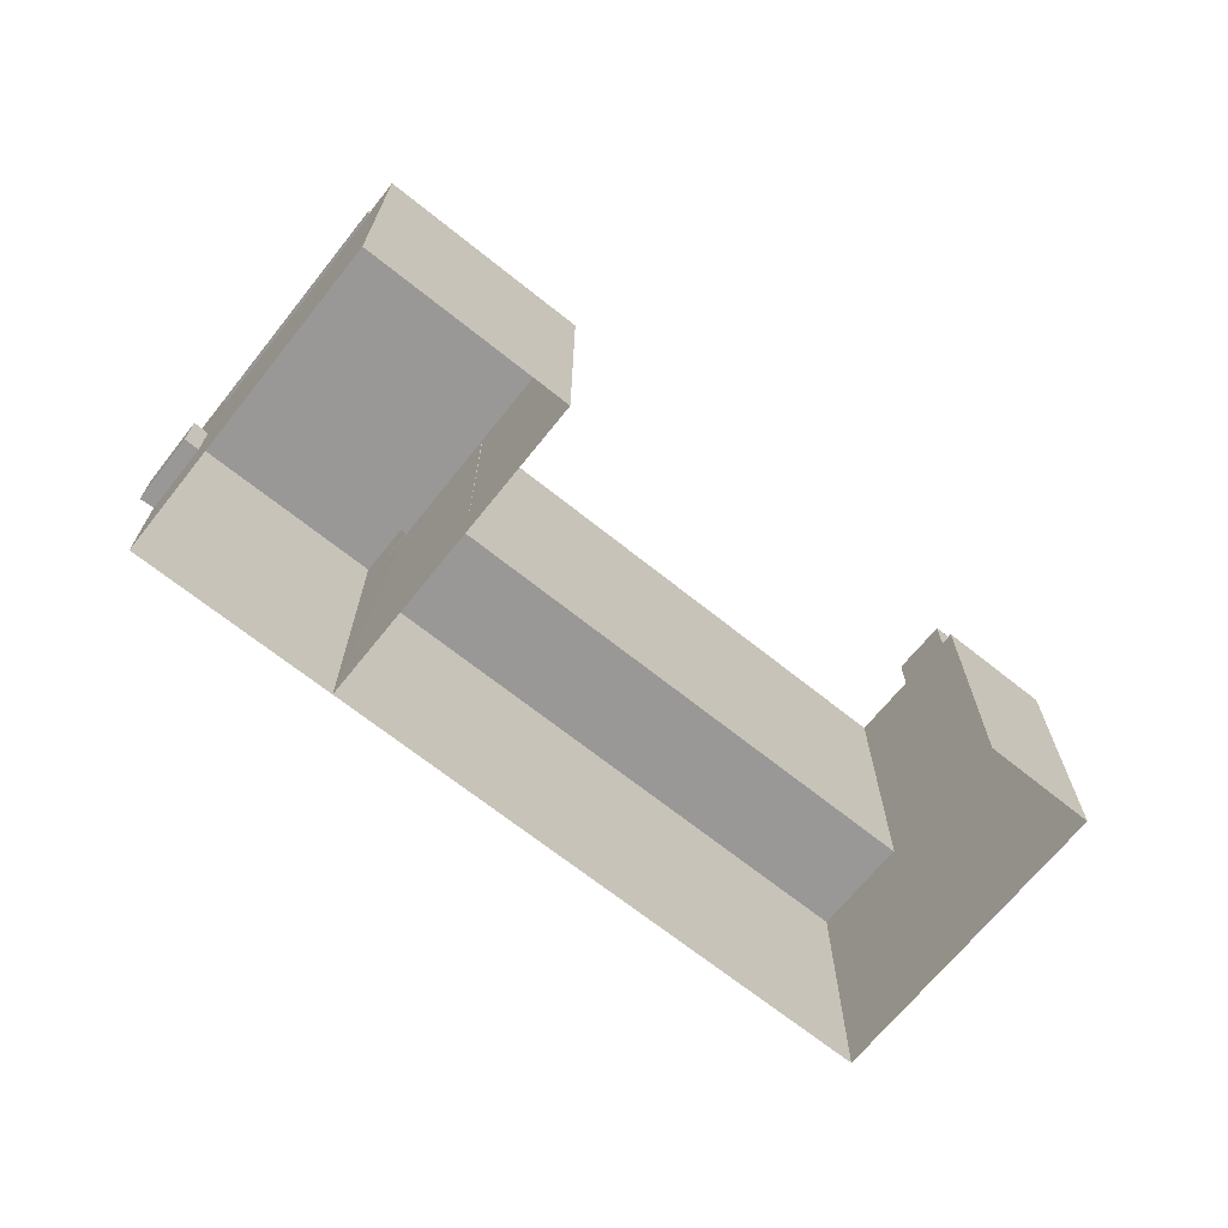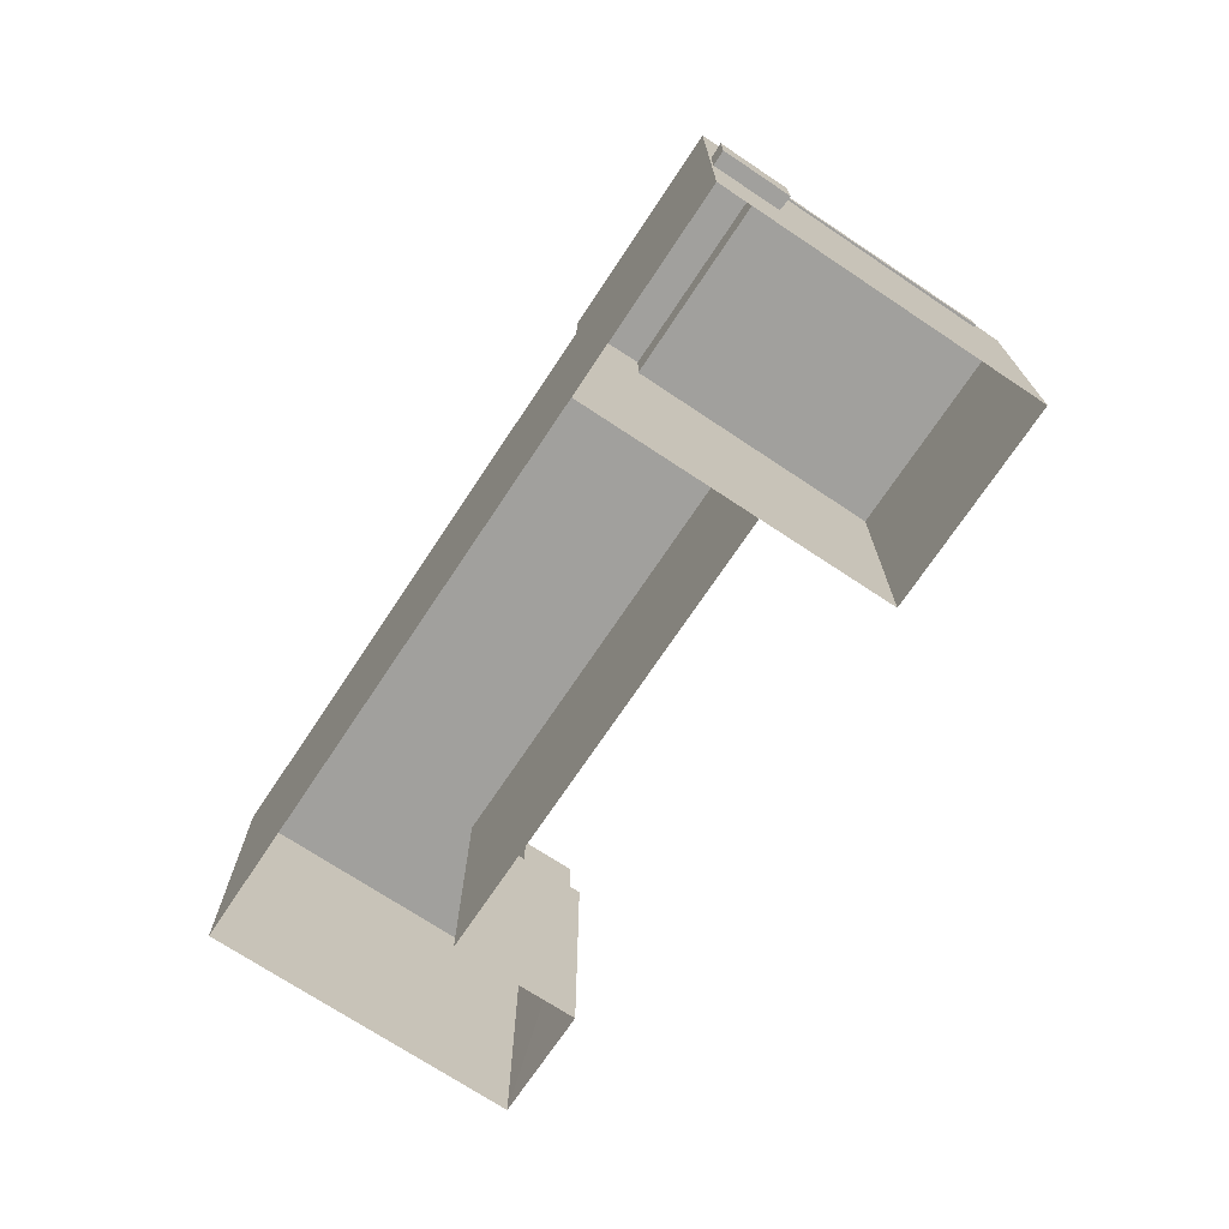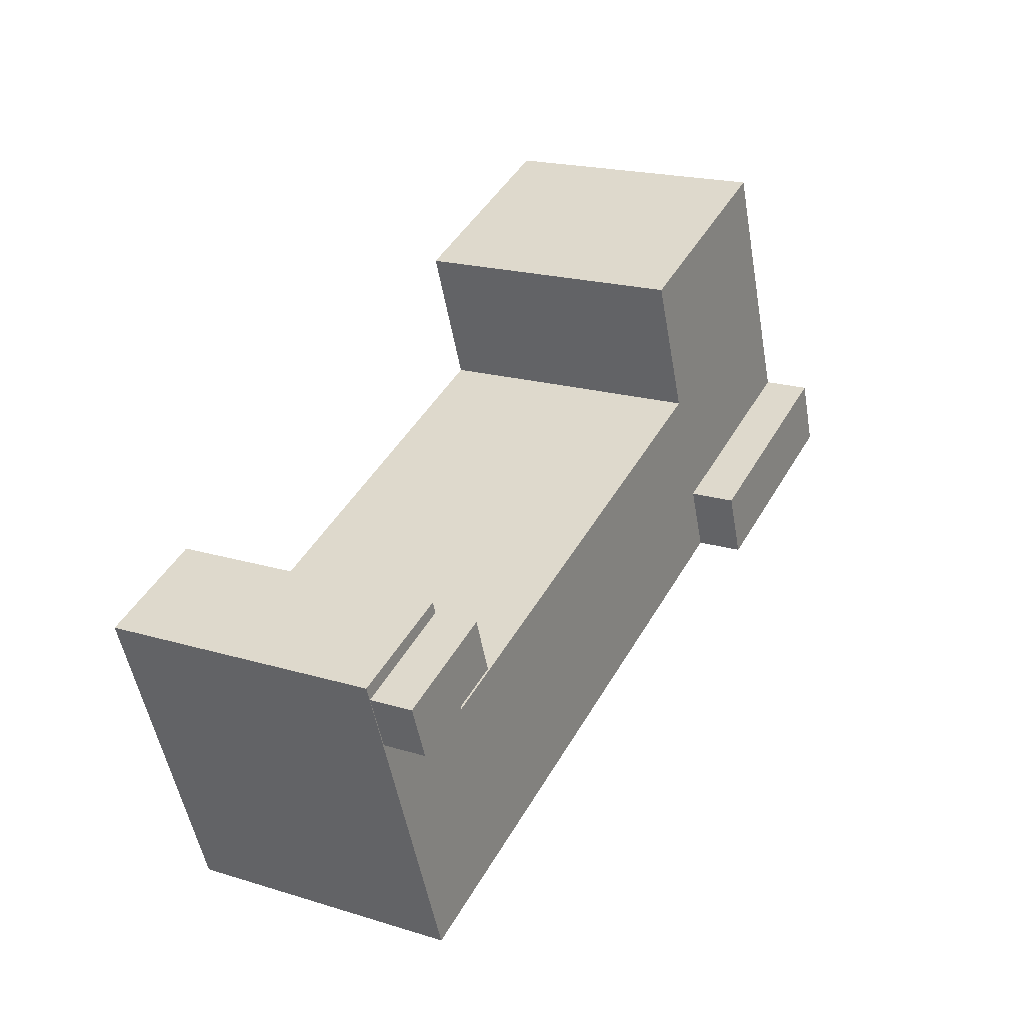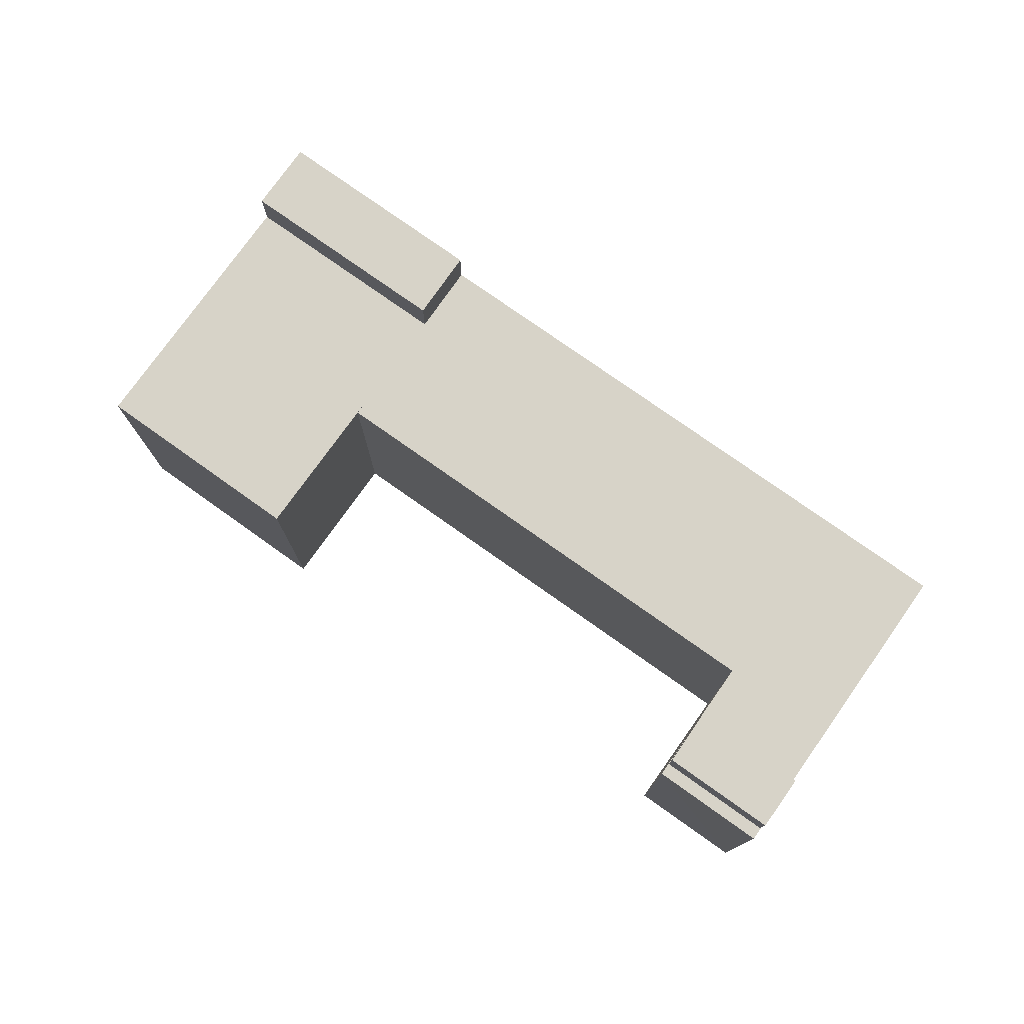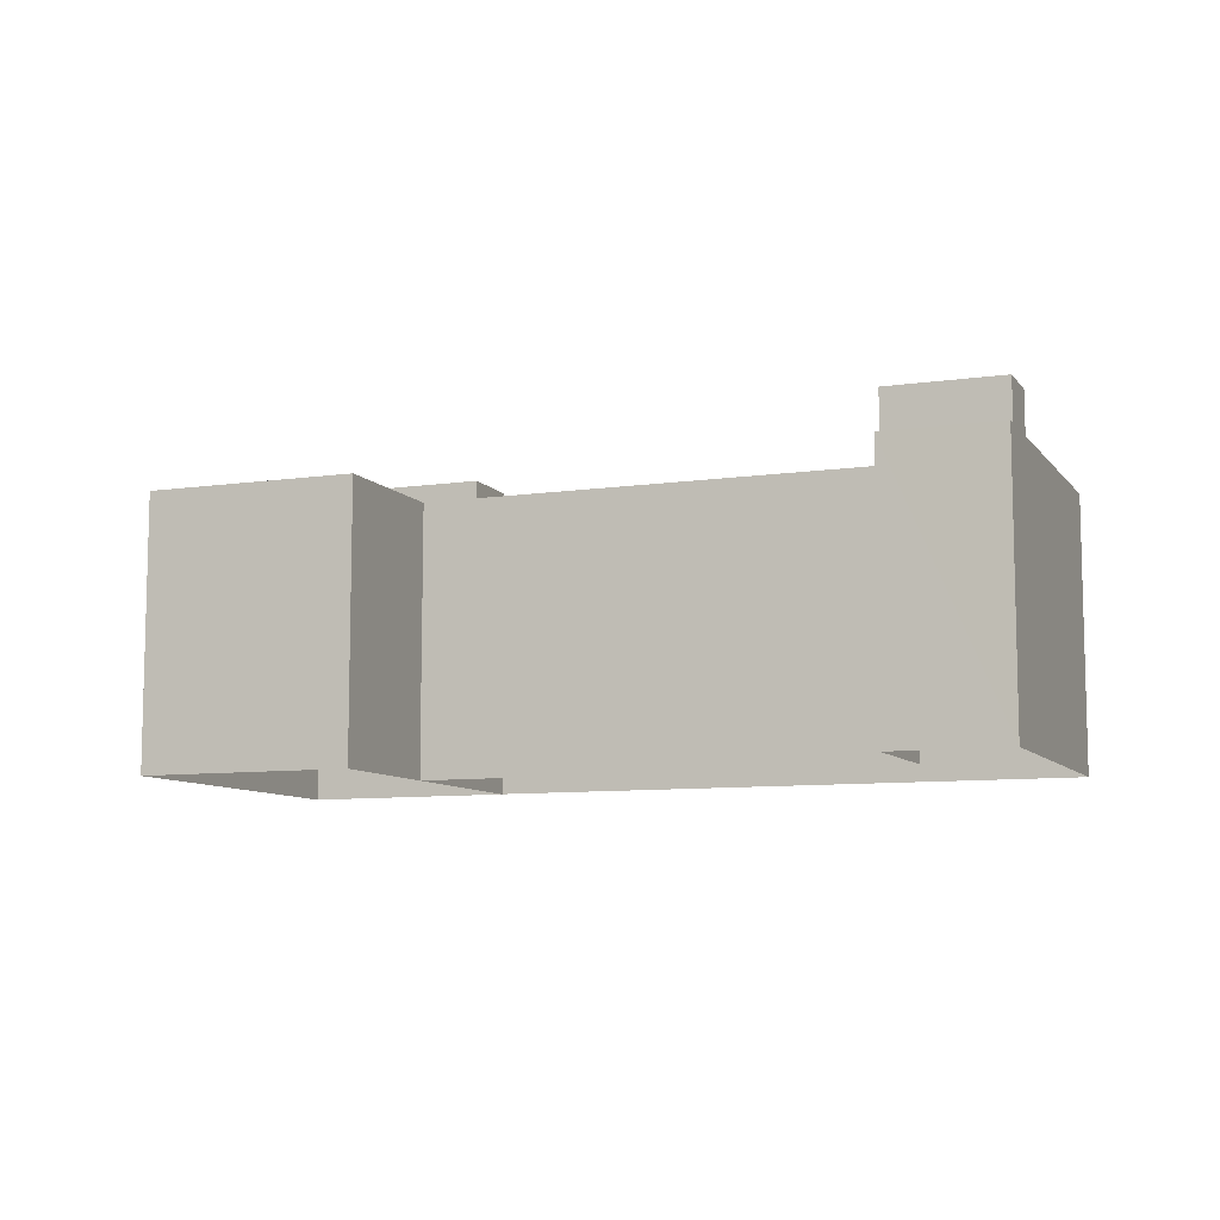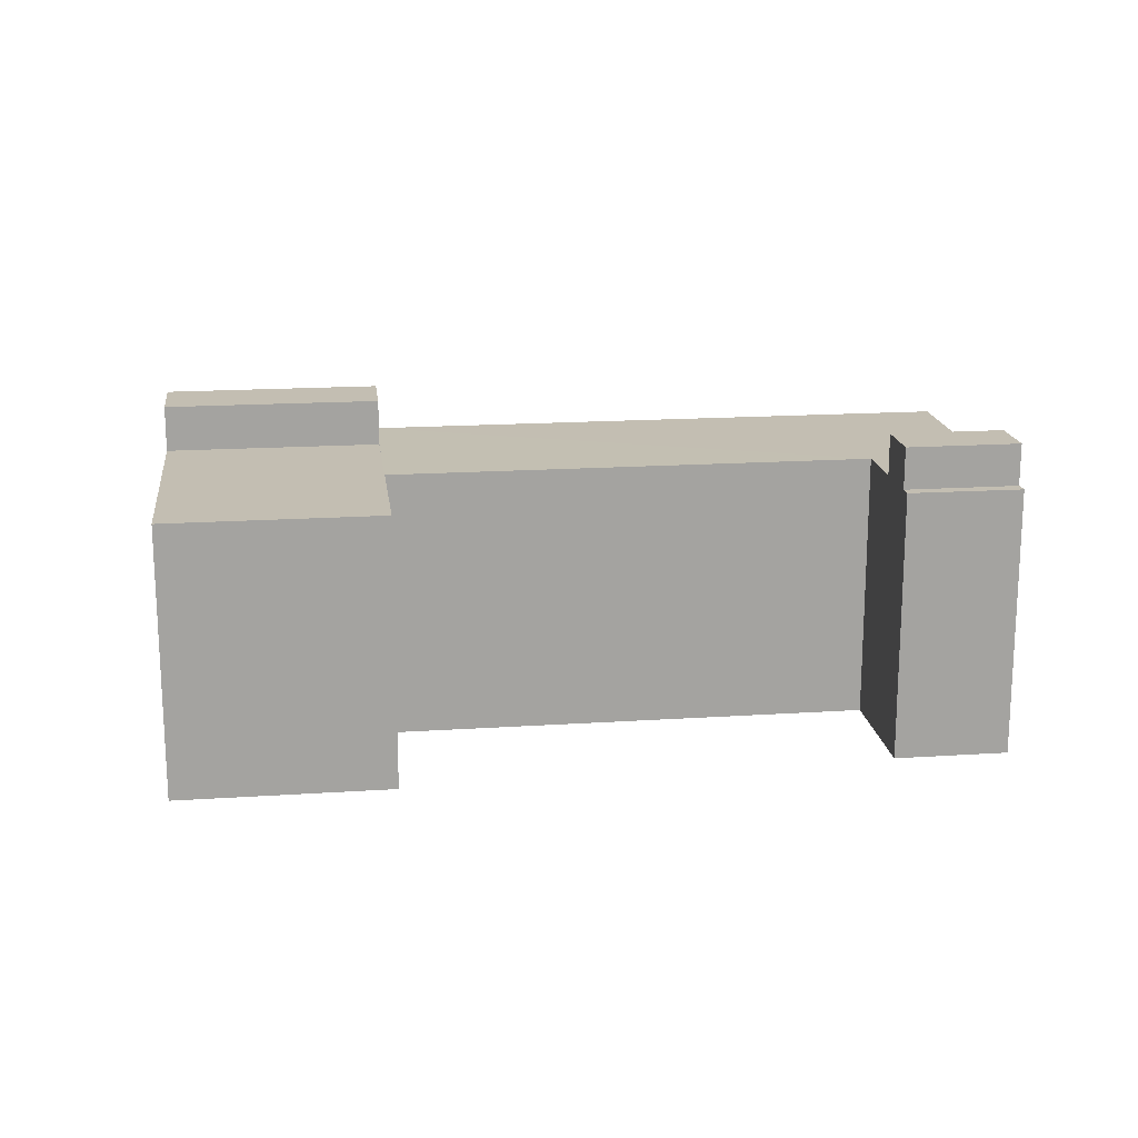
<metadata>
{"format":"obj","ext":"obj","renderer":"f3d","projection":"perspective","resolution":1024,"background":"white","views":[{"elev":-68.7,"azim":162.0,"up":"+Z"},{"elev":-71.6,"azim":77.0,"up":"+Z"},{"elev":19.8,"azim":-60.5,"up":"+Y"},{"elev":76.9,"azim":-124.0,"up":"+Z"},{"elev":-8.8,"azim":-137.8,"up":"+Z"},{"elev":17.5,"azim":-166.7,"up":"+Z"}]}
</metadata>
<code>
v  2.021e+05 4.45e+05 -1.627
v  2.021e+05 4.45e+05 9.041
v  2.021e+05 4.45e+05 9.041
v  2.021e+05 4.45e+05 10.85
v  2.021e+05 4.45e+05 -1.627
v  2.021e+05 4.45e+05 10.85
o IndexedFaceSet
g IndexedFaceSet
f 6 3 4
f 3 6 5
f 3 1 2
f 1 3 5
v  2.021e+05 4.45e+05 -1.627
v  2.021e+05 4.45e+05 9.041
v  2.021e+05 4.45e+05 9.041
v  2.021e+05 4.45e+05 10.85
v  2.021e+05 4.45e+05 -1.627
v  2.021e+05 4.45e+05 10.85
o IndexedFaceSet__1_0
g IndexedFaceSet__1_0
f 8 7 9
f 9 7 11
f 9 12 10
f 12 9 11
v  2.021e+05 4.45e+05 10.85
v  2.021e+05 4.45e+05 10.85
v  2.021e+05 4.45e+05 10.85
v  2.021e+05 4.45e+05 10.85
o IndexedFaceSet__2_0
g IndexedFaceSet__2_0
f 13 14 16
f 16 15 13
v  2.021e+05 4.45e+05 -1.627
v  2.021e+05 4.45e+05 10.85
v  2.021e+05 4.45e+05 -1.627
v  2.021e+05 4.45e+05 10.85
o IndexedFaceSet__3_0
g IndexedFaceSet__3_0
f 20 18 17
f 17 19 20
v  2.021e+05 4.45e+05 -1.627
v  2.021e+05 4.45e+05 9.041
v  2.021e+05 4.45e+05 -1.627
v  2.021e+05 4.45e+05 9.041
o IndexedFaceSet__4_0
g IndexedFaceSet__4_0
f 22 24 21
f 23 21 24
v  2.021e+05 4.45e+05 9.041
v  2.021e+05 4.45e+05 9.041
v  2.021e+05 4.45e+05 9.041
v  2.021e+05 4.45e+05 9.041
o IndexedFaceSet__5_0
g IndexedFaceSet__5_0
f 25 26 28
f 28 27 25
v  2.021e+05 4.45e+05 9.041
v  2.021e+05 4.45e+05 10.85
v  2.021e+05 4.45e+05 9.041
v  2.021e+05 4.45e+05 10.85
o IndexedFaceSet__6_0
g IndexedFaceSet__6_0
f 30 32 29
f 31 29 32
v  2.021e+05 4.45e+05 4.694
v  2.021e+05 4.45e+05 4.694
v  2.021e+05 4.45e+05 4.694
v  2.021e+05 4.45e+05 4.694
o IndexedFaceSet__7_0
g IndexedFaceSet__7_0
f 36 33 35
f 33 36 34
v  2.021e+05 4.45e+05 2.682
v  2.021e+05 4.45e+05 2.682
v  2.021e+05 4.45e+05 2.682
v  2.021e+05 4.45e+05 2.682
o IndexedFaceSet__8_0
g IndexedFaceSet__8_0
f 38 40 37
f 39 37 40
v  2.021e+05 4.45e+05 2.682
v  2.021e+05 4.45e+05 4.694
v  2.021e+05 4.45e+05 2.682
v  2.021e+05 4.45e+05 4.694
o IndexedFaceSet__9_0
g IndexedFaceSet__9_0
f 42 44 41
f 43 41 44
v  2.021e+05 4.45e+05 2.682
v  2.021e+05 4.45e+05 4.694
v  2.021e+05 4.45e+05 2.682
v  2.021e+05 4.45e+05 4.694
o IndexedFaceSet__10_0
g IndexedFaceSet__10_0
f 46 48 45
f 47 45 48
v  2.021e+05 4.45e+05 2.682
v  2.021e+05 4.45e+05 4.694
v  2.021e+05 4.45e+05 2.682
v  2.021e+05 4.45e+05 4.694
o IndexedFaceSet__11_0
g IndexedFaceSet__11_0
f 52 50 49
f 49 51 52
v  2.021e+05 4.45e+05 8.078
v  2.021e+05 4.45e+05 8.575
v  2.021e+05 4.45e+05 8.078
v  2.021e+05 4.45e+05 8.575
o IndexedFaceSet__12_0
g IndexedFaceSet__12_0
f 54 56 53
f 55 53 56
v  2.021e+05 4.45e+05 8.078
v  2.021e+05 4.45e+05 8.078
v  2.021e+05 4.45e+05 8.078
v  2.021e+05 4.45e+05 8.078
o IndexedFaceSet__13_0
g IndexedFaceSet__13_0
f 57 58 60
f 60 59 57
v  2.021e+05 4.45e+05 8.078
v  2.021e+05 4.45e+05 8.575
v  2.021e+05 4.45e+05 8.078
v  2.021e+05 4.45e+05 8.575
o IndexedFaceSet__14_0
g IndexedFaceSet__14_0
f 62 64 61
f 63 61 64
v  2.021e+05 4.45e+05 8.575
v  2.021e+05 4.45e+05 8.575
v  2.021e+05 4.45e+05 8.575
v  2.021e+05 4.45e+05 8.575
o IndexedFaceSet__15_0
g IndexedFaceSet__15_0
f 67 68 66
f 66 65 67
v  2.021e+05 4.45e+05 8.078
v  2.021e+05 4.45e+05 8.575
v  2.021e+05 4.45e+05 8.078
v  2.021e+05 4.45e+05 8.575
o IndexedFaceSet__16_0
g IndexedFaceSet__16_0
f 72 70 69
f 69 71 72
v  2.021e+05 4.45e+05 9.041
v  2.021e+05 4.45e+05 9.041
v  2.021e+05 4.45e+05 9.041
v  2.021e+05 4.45e+05 9.041
v  2.021e+05 4.45e+05 9.041
v  2.021e+05 4.45e+05 9.048
o IndexedFaceSet__17_0
g IndexedFaceSet__17_0
f 75 76 73
f 76 75 78
f 73 76 74
f 77 76 78
v  2.021e+05 4.45e+05 -1.628
v  2.021e+05 4.45e+05 9.041
v  2.021e+05 4.45e+05 -1.621
v  2.021e+05 4.45e+05 9.048
o IndexedFaceSet__18_0
g IndexedFaceSet__18_0
f 82 80 81
f 79 81 80
v  2.021e+05 4.45e+05 -1.628
v  2.021e+05 4.45e+05 9.041
v  2.021e+05 4.45e+05 -1.628
v  2.021e+05 4.45e+05 9.041
o IndexedFaceSet__19_0
g IndexedFaceSet__19_0
f 84 83 86
f 85 86 83
v  2.021e+05 4.45e+05 -1.628
v  2.021e+05 4.45e+05 9.041
v  2.021e+05 4.45e+05 -1.628
v  2.021e+05 4.45e+05 9.041
o IndexedFaceSet__20_0
g IndexedFaceSet__20_0
f 88 90 87
f 89 87 90
v  2.021e+05 4.45e+05 -1.628
v  2.021e+05 4.45e+05 9.041
v  2.021e+05 4.45e+05 -1.628
v  2.021e+05 4.45e+05 9.041
o IndexedFaceSet__21_0
g IndexedFaceSet__21_0
f 92 94 91
f 93 91 94
v  2.021e+05 4.45e+05 -1.628
v  2.021e+05 4.45e+05 9.041
v  2.021e+05 4.45e+05 -1.628
v  2.021e+05 4.45e+05 9.041
o IndexedFaceSet__22_0
g IndexedFaceSet__22_0
f 96 98 95
f 97 95 98
v  2.021e+05 4.45e+05 9.041
v  2.021e+05 4.45e+05 10.69
v  2.021e+05 4.45e+05 9.041
v  2.021e+05 4.45e+05 10.69
o IndexedFaceSet__23_0
g IndexedFaceSet__23_0
f 100 102 101
f 101 99 100
v  2.021e+05 4.45e+05 9.041
v  2.021e+05 4.45e+05 10.69
v  2.021e+05 4.45e+05 9.041
v  2.021e+05 4.45e+05 10.69
o IndexedFaceSet__24_0
g IndexedFaceSet__24_0
f 104 103 105
f 105 106 104
v  2.021e+05 4.45e+05 9.041
v  2.021e+05 4.45e+05 10.69
v  2.021e+05 4.45e+05 9.041
v  2.021e+05 4.45e+05 10.69
o IndexedFaceSet__25_0
g IndexedFaceSet__25_0
f 108 110 109
f 109 107 108
v  2.021e+05 4.45e+05 10.69
v  2.021e+05 4.45e+05 10.69
v  2.021e+05 4.45e+05 10.69
v  2.021e+05 4.45e+05 10.69
o IndexedFaceSet__26_0
g IndexedFaceSet__26_0
f 111 112 113
f 114 113 112
v  2.021e+05 4.45e+05 9.041
v  2.021e+05 4.45e+05 10.69
v  2.021e+05 4.45e+05 9.041
v  2.021e+05 4.45e+05 10.69
o IndexedFaceSet__27_0
g IndexedFaceSet__27_0
f 118 116 117
f 115 117 116

</code>
